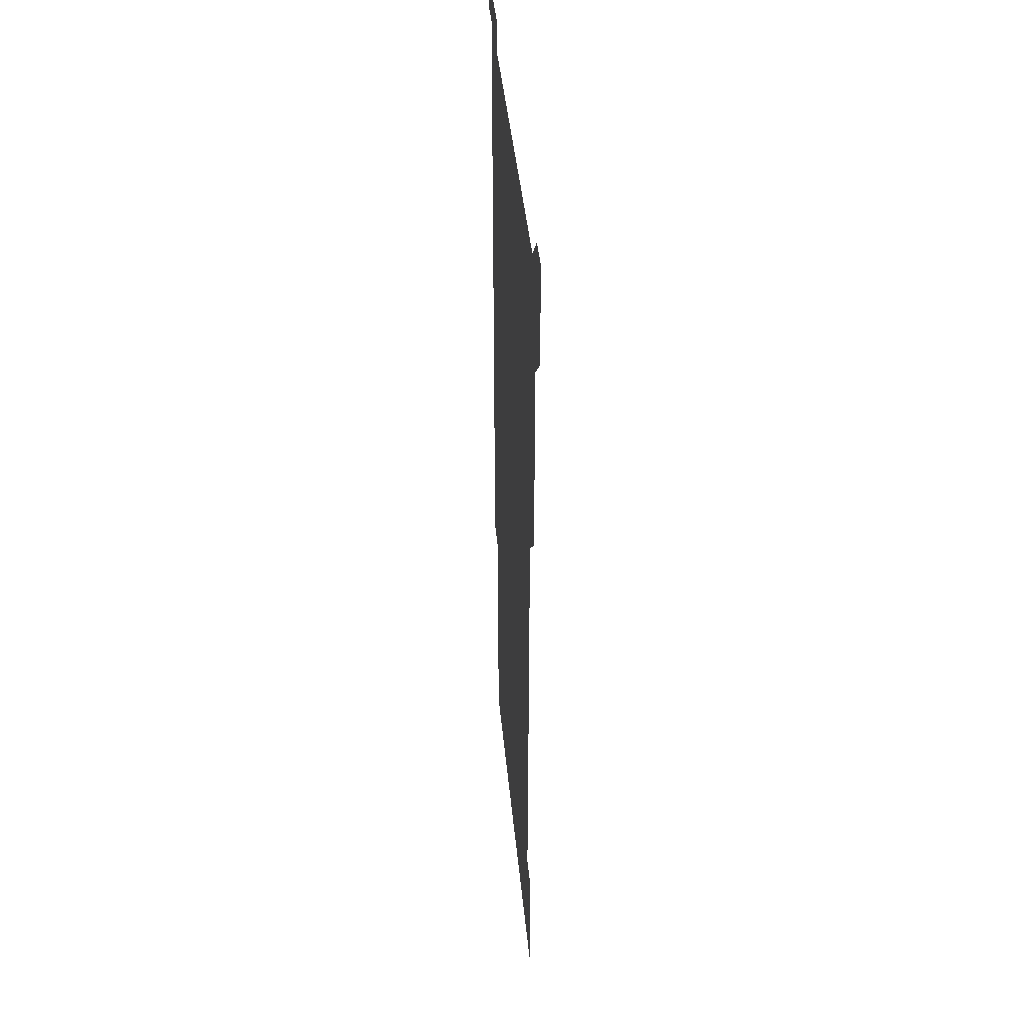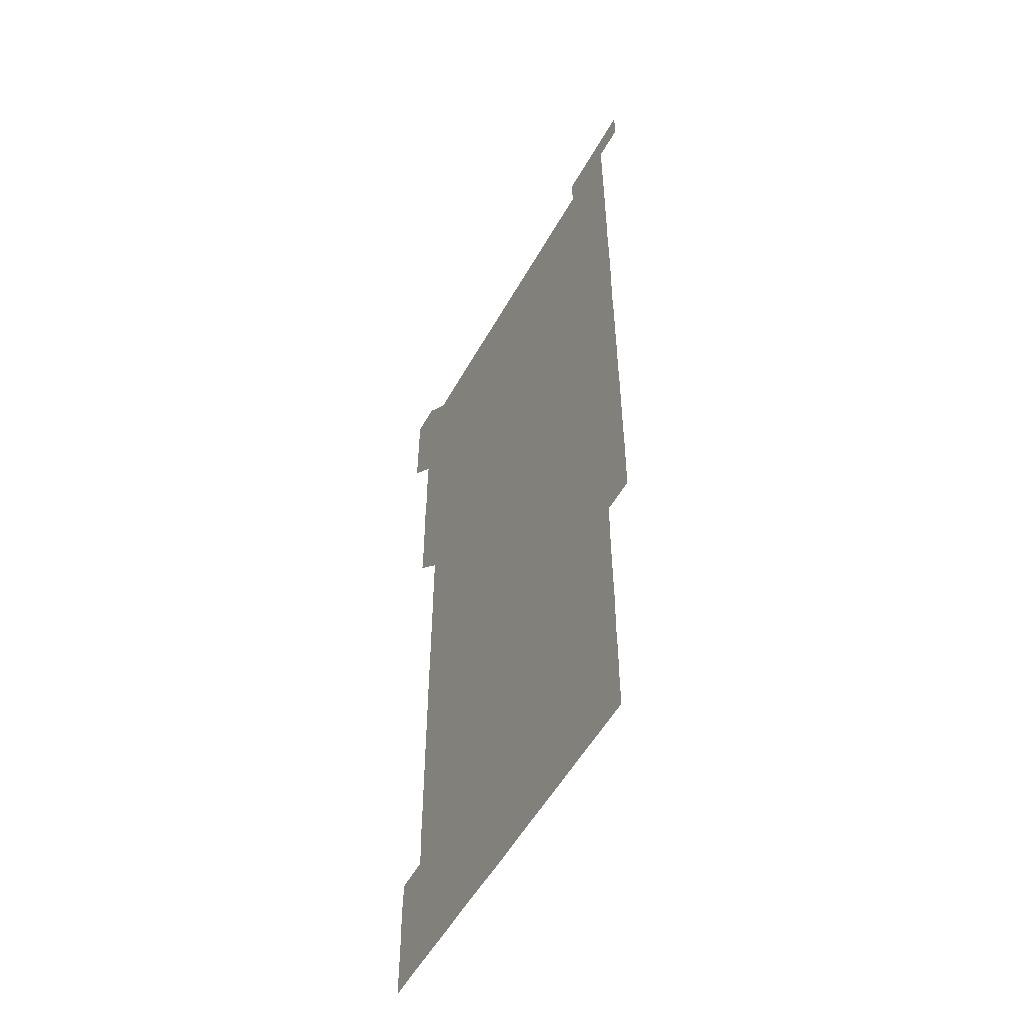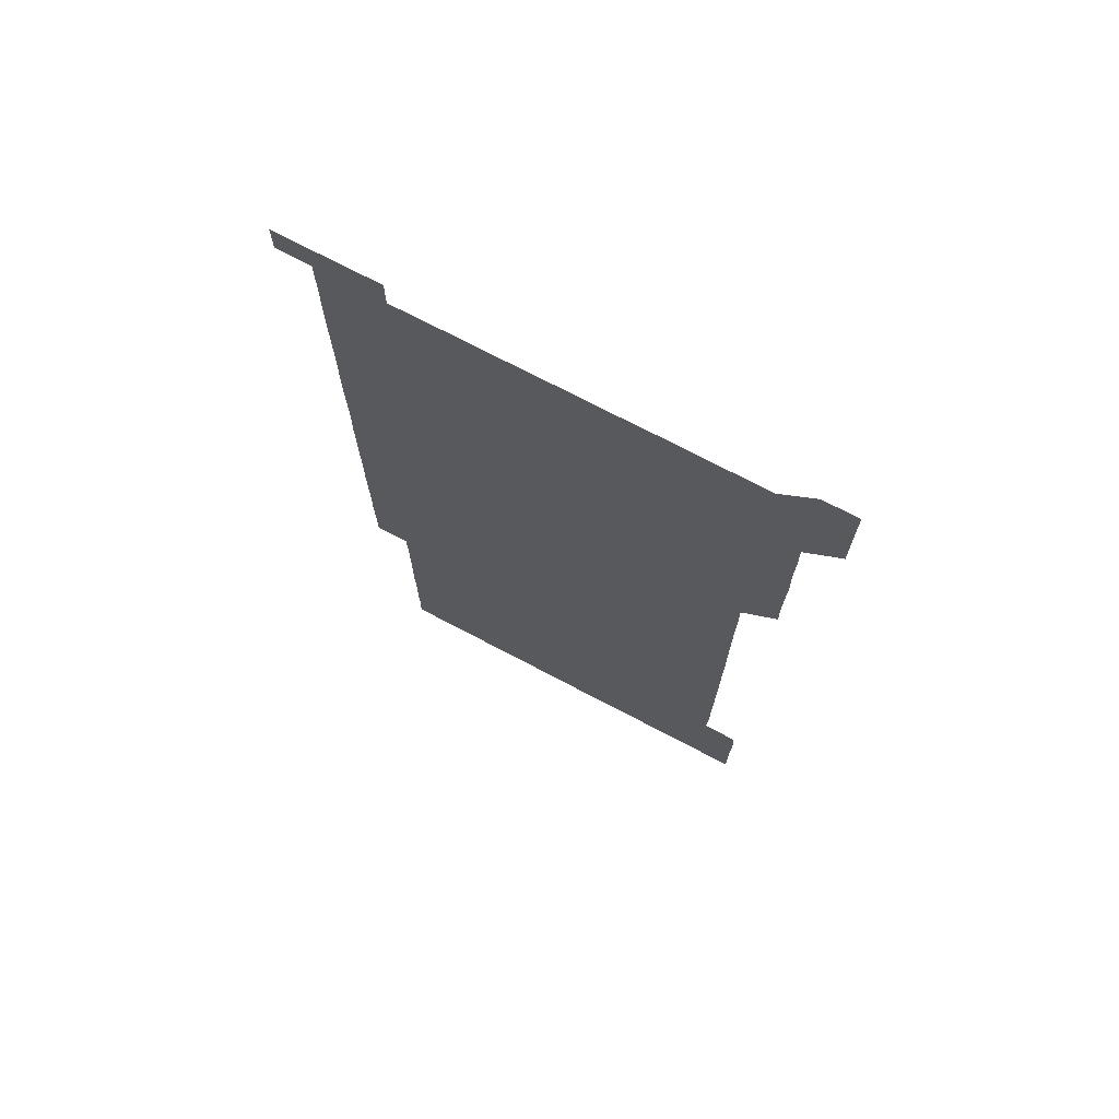
<metadata>
{"format":"obj","ext":"obj","renderer":"f3d","projection":"perspective","resolution":1024,"background":"white","views":[{"elev":41.7,"azim":-95.3,"up":"+Y"},{"elev":-53.9,"azim":61.3,"up":"+Y"},{"elev":73.1,"azim":-152.3,"up":"+Y"}]}
</metadata>
<code>
v 450.7 556.3 0
v 450.8 570.9 0
v 450.9 586 0
v 450.9 601 0
v 465.8 165.9 0
v 465.9 180.7 0
v 465.9 196 0
v 465.6 210.6 0
v 466.2 225.5 0
v 465.7 451 0
v 466 466 0
v 465.8 481 0
v 465.6 495.9 0
v 466 510.8 0
v 465.8 525.9 0
v 466.1 541.1 0
v 466 556.1 0
v 466.2 571 0
v 466.1 585.9 0
v 465.9 600.9 0
v 480.6 166.1 0
v 481.2 181.1 0
v 481.6 196.2 0
v 480.7 210.9 0
v 481.4 225.9 0
v 480.8 240.7 0
v 480.9 255.7 0
v 480.9 270.7 0
v 480.9 285.8 0
v 480.8 300.8 0
v 480.9 315.8 0
v 480.8 330.9 0
v 480.7 345.8 0
v 480.9 360.8 0
v 480.8 375.8 0
v 480.9 390.8 0
v 480.9 405.9 0
v 480.8 420.9 0
v 481 436 0
v 480.8 451 0
v 481.2 466 0
v 480.7 481 0
v 481.2 496.1 0
v 481.1 511 0
v 480.8 526 0
v 481.3 540.9 0
v 481 556.1 0
v 480.9 571 0
v 481.1 585.8 0
v 495.7 166.1 0
v 496.2 181.2 0
v 495.9 195.9 0
v 495.9 210.8 0
v 496.3 226.1 0
v 495.7 240.8 0
v 496.3 256.1 0
v 496 271 0
v 496.2 286.1 0
v 496.2 301.1 0
v 496.1 316 0
v 496.1 331 0
v 496.2 346.1 0
v 496 361 0
v 496.1 376.1 0
v 496.1 391 0
v 496 406 0
v 496.1 421 0
v 496.1 436 0
v 495.9 451 0
v 496.1 466 0
v 496.2 481.1 0
v 495.9 496 0
v 496.2 511 0
v 496.1 526 0
v 496 541 0
v 496.3 555.8 0
v 496 571 0
v 496 586 0
v 510.6 165.9 0
v 511 181 0
v 510.6 195.7 0
v 511.4 211.5 0
v 511.2 226.1 0
v 511.1 241.1 0
v 511 256 0
v 511 271 0
v 511.3 286.2 0
v 511 301 0
v 511 316 0
v 511.1 331.1 0
v 510.8 345.9 0
v 511 361 0
v 511.3 376.2 0
v 511.1 391 0
v 511.1 406 0
v 510.9 421 0
v 511.1 436 0
v 511.1 451 0
v 511 466 0
v 511.1 481 0
v 511 496 0
v 511 511 0
v 511 526 0
v 511 541 0
v 511.1 555.9 0
v 511.1 570.8 0
v 510.9 586.1 0
v 525.9 166.2 0
v 526 180.9 0
v 526.1 196.3 0
v 526.2 211.4 0
v 525.9 225.9 0
v 526.3 241.3 0
v 525.9 256 0
v 526.1 271.1 0
v 526 286 0
v 526.1 301 0
v 525.9 315.9 0
v 526.2 331.2 0
v 526.2 346.1 0
v 525.9 361 0
v 526 376 0
v 526.1 391.1 0
v 526.1 406 0
v 526.1 421 0
v 525.8 436 0
v 526.1 451 0
v 526.1 466 0
v 526.1 481 0
v 526.1 496 0
v 526 511 0
v 525.9 526 0
v 526.2 540.9 0
v 526 555.9 0
v 526 570.9 0
v 525.8 586.2 0
v 540.9 165.8 0
v 541.2 181.4 0
v 541.1 196.1 0
v 541 210.9 0
v 541.1 226.2 0
v 541 241.1 0
v 540.9 255.9 0
v 541.1 271 0
v 541.1 286 0
v 541 301 0
v 541 316 0
v 541 331 0
v 541 346.1 0
v 541 361 0
v 541 376 0
v 541 391 0
v 540.8 405.8 0
v 541.2 421.1 0
v 541 436 0
v 541.1 451 0
v 541 466 0
v 540.8 481 0
v 541.1 496 0
v 541 511 0
v 541.2 525.9 0
v 541 541.1 0
v 541 556 0
v 541 571 0
v 540.9 586 0
v 555.9 165.5 0
v 555.9 181.1 0
v 555.9 195.8 0
v 556 211 0
v 556 226.1 0
v 556 240.9 0
v 556.1 256.2 0
v 555.9 270.8 0
v 556.1 286.3 0
v 556 301 0
v 556 316 0
v 556 331 0
v 556 346 0
v 556 361 0
v 556 376.1 0
v 556 390.9 0
v 556 406.1 0
v 556 421 0
v 556 436 0
v 556 451 0
v 556.1 466 0
v 556 481 0
v 556.1 496 0
v 556 511 0
v 556 526 0
v 556 541 0
v 556 556 0
v 556 570.9 0
v 555.9 586.1 0
v 570.8 165.8 0
v 571 181.3 0
v 571 196.2 0
v 571.1 211.4 0
v 571 225.9 0
v 571 241.3 0
v 571 256 0
v 571 270.8 0
v 570.9 286.3 0
v 571.1 301.1 0
v 571 316 0
v 571 331.1 0
v 571 346 0
v 571 361.1 0
v 570.9 375.8 0
v 571.1 391.1 0
v 571 406 0
v 571 421 0
v 571 436 0
v 571 451 0
v 571 466.1 0
v 571 481 0
v 571 496 0
v 571 511 0
v 571 526.1 0
v 571 540.9 0
v 571 556.1 0
v 571 570.9 0
v 570.9 586.1 0
v 586 165.8 0
v 585.9 181.3 0
v 586.1 195.9 0
v 586 211 0
v 586 226.2 0
v 586 241 0
v 585.9 256.1 0
v 586 270.9 0
v 586.1 285.8 0
v 586 301.1 0
v 586 316 0
v 586 331.1 0
v 586 346 0
v 586 361.1 0
v 586 376.1 0
v 586 391 0
v 585.9 406.1 0
v 586 421 0
v 586 436 0
v 586 451 0
v 586 466 0
v 586 481 0
v 586 496 0
v 586 511 0
v 586 526 0
v 586 541.1 0
v 586 555.9 0
v 586 570.9 0
v 586 586 0
v 601.1 165.8 0
v 601 180.7 0
v 601 195.9 0
v 600.9 211.4 0
v 601 226 0
v 601 241 0
v 600.9 256 0
v 600.9 271.3 0
v 601.1 285.8 0
v 601 301.1 0
v 601 316 0
v 601 330.8 0
v 600.9 346.2 0
v 601 361.1 0
v 601 376.1 0
v 601 391 0
v 601 406 0
v 601 421.1 0
v 601 436 0
v 601 451 0
v 601 465.9 0
v 601 481 0
v 601 496 0
v 601 511 0
v 601 526 0
v 601 541 0
v 601 556 0
v 601 570.9 0
v 601 586.1 0
v 616 165.9 0
v 615.8 181.7 0
v 616.1 195.9 0
v 615.9 211.1 0
v 615.9 226.1 0
v 616 241 0
v 616 256 0
v 616 271 0
v 616 285.9 0
v 615.9 301.2 0
v 616 316 0
v 615.9 331.1 0
v 616 346 0
v 615.9 361.1 0
v 616 376 0
v 616 391 0
v 615.9 406 0
v 616 421 0
v 615.9 436 0
v 616 450.9 0
v 615.9 466.2 0
v 616.1 481 0
v 615.9 496 0
v 615.9 511 0
v 616 526 0
v 615.8 540.8 0
v 616 556.1 0
v 616 570.8 0
v 616 586 0
v 631.2 165.8 0
v 630.8 181.2 0
v 631.1 195.9 0
v 630.9 211.1 0
v 630.8 226.2 0
v 631 241 0
v 630.9 256.1 0
v 630.9 271.1 0
v 630.9 286.1 0
v 630.7 301.2 0
v 631 316 0
v 631 331 0
v 630.9 346.1 0
v 631 361 0
v 630.8 376.1 0
v 630.9 391 0
v 630.9 406 0
v 631 421 0
v 630.9 436 0
v 631 451 0
v 630.7 466 0
v 631.1 481 0
v 630.9 496 0
v 631.1 511 0
v 631 526 0
v 630.9 541 0
v 631 556 0
v 631 570.9 0
v 631.1 585.9 0
v 631.1 601.1 0
v 646 165.9 0
v 645.9 180.8 0
v 646.1 195.7 0
v 645.8 210.9 0
v 646.2 225.8 0
v 646 240.8 0
v 646 255.8 0
v 646 270.9 0
v 646.3 286.1 0
v 645.8 301.2 0
v 645.8 316.2 0
v 645.6 331.1 0
v 645.9 346 0
v 645.6 361.1 0
v 645.9 375.9 0
v 645.8 391 0
v 646 406 0
v 645.8 421.1 0
v 646 435.9 0
v 645.9 451 0
v 645.9 466.1 0
v 645.6 481 0
v 645.8 495.9 0
v 646.1 511 0
v 645.9 526 0
v 645.7 540.9 0
v 646.2 556 0
v 645.8 570.9 0
v 645.9 585.8 0
v 646 601 0
v 661.2 285.9 0
v 661.2 300.8 0
v 661.4 315.7 0
v 661.2 330.8 0
v 661.3 345.8 0
v 661.4 360.8 0
v 661.2 375.8 0
v 661.3 390.9 0
v 661.2 405.8 0
v 661.3 420.8 0
v 660.9 435.9 0
v 661.1 451 0
v 661.3 465.9 0
v 661.3 480.9 0
v 661 496 0
v 661.1 511 0
v 661.1 526 0
v 661.2 541 0
v 661 556 0
v 660.9 571 0
v 661 586.2 0
v 661.1 601 0
v 676 586.1 0
v 676 601 0
f 16 17 1
f 1 17 2
f 17 18 2
f 2 18 3
f 18 19 3
f 3 19 4
f 19 20 4
f 5 21 6
f 21 22 6
f 6 22 7
f 22 23 7
f 7 23 8
f 23 24 8
f 8 24 9
f 24 25 9
f 39 40 10
f 10 40 11
f 40 41 11
f 11 41 12
f 41 42 12
f 12 42 13
f 42 43 13
f 13 43 14
f 43 44 14
f 14 44 15
f 44 45 15
f 15 45 16
f 45 46 16
f 16 46 17
f 46 47 17
f 17 47 18
f 47 48 18
f 18 48 19
f 48 49 19
f 19 49 20
f 21 50 22
f 50 51 22
f 22 51 23
f 51 52 23
f 23 52 24
f 52 53 24
f 24 53 25
f 53 54 25
f 25 54 26
f 54 55 26
f 26 55 27
f 55 56 27
f 27 56 28
f 56 57 28
f 28 57 29
f 57 58 29
f 29 58 30
f 58 59 30
f 30 59 31
f 59 60 31
f 31 60 32
f 60 61 32
f 32 61 33
f 61 62 33
f 33 62 34
f 62 63 34
f 34 63 35
f 63 64 35
f 35 64 36
f 64 65 36
f 36 65 37
f 65 66 37
f 37 66 38
f 66 67 38
f 38 67 39
f 67 68 39
f 39 68 40
f 68 69 40
f 40 69 41
f 69 70 41
f 41 70 42
f 70 71 42
f 42 71 43
f 71 72 43
f 43 72 44
f 72 73 44
f 44 73 45
f 73 74 45
f 45 74 46
f 74 75 46
f 46 75 47
f 75 76 47
f 47 76 48
f 76 77 48
f 48 77 49
f 77 78 49
f 50 79 51
f 79 80 51
f 51 80 52
f 80 81 52
f 52 81 53
f 81 82 53
f 53 82 54
f 82 83 54
f 54 83 55
f 83 84 55
f 55 84 56
f 84 85 56
f 56 85 57
f 85 86 57
f 57 86 58
f 86 87 58
f 58 87 59
f 87 88 59
f 59 88 60
f 88 89 60
f 60 89 61
f 89 90 61
f 61 90 62
f 90 91 62
f 62 91 63
f 91 92 63
f 63 92 64
f 92 93 64
f 64 93 65
f 93 94 65
f 65 94 66
f 94 95 66
f 66 95 67
f 95 96 67
f 67 96 68
f 96 97 68
f 68 97 69
f 97 98 69
f 69 98 70
f 98 99 70
f 70 99 71
f 99 100 71
f 71 100 72
f 100 101 72
f 72 101 73
f 101 102 73
f 73 102 74
f 102 103 74
f 74 103 75
f 103 104 75
f 75 104 76
f 104 105 76
f 76 105 77
f 105 106 77
f 77 106 78
f 106 107 78
f 79 108 80
f 108 109 80
f 80 109 81
f 109 110 81
f 81 110 82
f 110 111 82
f 82 111 83
f 111 112 83
f 83 112 84
f 112 113 84
f 84 113 85
f 113 114 85
f 85 114 86
f 114 115 86
f 86 115 87
f 115 116 87
f 87 116 88
f 116 117 88
f 88 117 89
f 117 118 89
f 89 118 90
f 118 119 90
f 90 119 91
f 119 120 91
f 91 120 92
f 120 121 92
f 92 121 93
f 121 122 93
f 93 122 94
f 122 123 94
f 94 123 95
f 123 124 95
f 95 124 96
f 124 125 96
f 96 125 97
f 125 126 97
f 97 126 98
f 126 127 98
f 98 127 99
f 127 128 99
f 99 128 100
f 128 129 100
f 100 129 101
f 129 130 101
f 101 130 102
f 130 131 102
f 102 131 103
f 131 132 103
f 103 132 104
f 132 133 104
f 104 133 105
f 133 134 105
f 105 134 106
f 134 135 106
f 106 135 107
f 135 136 107
f 108 137 109
f 137 138 109
f 109 138 110
f 138 139 110
f 110 139 111
f 139 140 111
f 111 140 112
f 140 141 112
f 112 141 113
f 141 142 113
f 113 142 114
f 142 143 114
f 114 143 115
f 143 144 115
f 115 144 116
f 144 145 116
f 116 145 117
f 145 146 117
f 117 146 118
f 146 147 118
f 118 147 119
f 147 148 119
f 119 148 120
f 148 149 120
f 120 149 121
f 149 150 121
f 121 150 122
f 150 151 122
f 122 151 123
f 151 152 123
f 123 152 124
f 152 153 124
f 124 153 125
f 153 154 125
f 125 154 126
f 154 155 126
f 126 155 127
f 155 156 127
f 127 156 128
f 156 157 128
f 128 157 129
f 157 158 129
f 129 158 130
f 158 159 130
f 130 159 131
f 159 160 131
f 131 160 132
f 160 161 132
f 132 161 133
f 161 162 133
f 133 162 134
f 162 163 134
f 134 163 135
f 163 164 135
f 135 164 136
f 164 165 136
f 137 166 138
f 166 167 138
f 138 167 139
f 167 168 139
f 139 168 140
f 168 169 140
f 140 169 141
f 169 170 141
f 141 170 142
f 170 171 142
f 142 171 143
f 171 172 143
f 143 172 144
f 172 173 144
f 144 173 145
f 173 174 145
f 145 174 146
f 174 175 146
f 146 175 147
f 175 176 147
f 147 176 148
f 176 177 148
f 148 177 149
f 177 178 149
f 149 178 150
f 178 179 150
f 150 179 151
f 179 180 151
f 151 180 152
f 180 181 152
f 152 181 153
f 181 182 153
f 153 182 154
f 182 183 154
f 154 183 155
f 183 184 155
f 155 184 156
f 184 185 156
f 156 185 157
f 185 186 157
f 157 186 158
f 186 187 158
f 158 187 159
f 187 188 159
f 159 188 160
f 188 189 160
f 160 189 161
f 189 190 161
f 161 190 162
f 190 191 162
f 162 191 163
f 191 192 163
f 163 192 164
f 192 193 164
f 164 193 165
f 193 194 165
f 166 195 167
f 195 196 167
f 167 196 168
f 196 197 168
f 168 197 169
f 197 198 169
f 169 198 170
f 198 199 170
f 170 199 171
f 199 200 171
f 171 200 172
f 200 201 172
f 172 201 173
f 201 202 173
f 173 202 174
f 202 203 174
f 174 203 175
f 203 204 175
f 175 204 176
f 204 205 176
f 176 205 177
f 205 206 177
f 177 206 178
f 206 207 178
f 178 207 179
f 207 208 179
f 179 208 180
f 208 209 180
f 180 209 181
f 209 210 181
f 181 210 182
f 210 211 182
f 182 211 183
f 211 212 183
f 183 212 184
f 212 213 184
f 184 213 185
f 213 214 185
f 185 214 186
f 214 215 186
f 186 215 187
f 215 216 187
f 187 216 188
f 216 217 188
f 188 217 189
f 217 218 189
f 189 218 190
f 218 219 190
f 190 219 191
f 219 220 191
f 191 220 192
f 220 221 192
f 192 221 193
f 221 222 193
f 193 222 194
f 222 223 194
f 195 224 196
f 224 225 196
f 196 225 197
f 225 226 197
f 197 226 198
f 226 227 198
f 198 227 199
f 227 228 199
f 199 228 200
f 228 229 200
f 200 229 201
f 229 230 201
f 201 230 202
f 230 231 202
f 202 231 203
f 231 232 203
f 203 232 204
f 232 233 204
f 204 233 205
f 233 234 205
f 205 234 206
f 234 235 206
f 206 235 207
f 235 236 207
f 207 236 208
f 236 237 208
f 208 237 209
f 237 238 209
f 209 238 210
f 238 239 210
f 210 239 211
f 239 240 211
f 211 240 212
f 240 241 212
f 212 241 213
f 241 242 213
f 213 242 214
f 242 243 214
f 214 243 215
f 243 244 215
f 215 244 216
f 244 245 216
f 216 245 217
f 245 246 217
f 217 246 218
f 246 247 218
f 218 247 219
f 247 248 219
f 219 248 220
f 248 249 220
f 220 249 221
f 249 250 221
f 221 250 222
f 250 251 222
f 222 251 223
f 251 252 223
f 224 253 225
f 253 254 225
f 225 254 226
f 254 255 226
f 226 255 227
f 255 256 227
f 227 256 228
f 256 257 228
f 228 257 229
f 257 258 229
f 229 258 230
f 258 259 230
f 230 259 231
f 259 260 231
f 231 260 232
f 260 261 232
f 232 261 233
f 261 262 233
f 233 262 234
f 262 263 234
f 234 263 235
f 263 264 235
f 235 264 236
f 264 265 236
f 236 265 237
f 265 266 237
f 237 266 238
f 266 267 238
f 238 267 239
f 267 268 239
f 239 268 240
f 268 269 240
f 240 269 241
f 269 270 241
f 241 270 242
f 270 271 242
f 242 271 243
f 271 272 243
f 243 272 244
f 272 273 244
f 244 273 245
f 273 274 245
f 245 274 246
f 274 275 246
f 246 275 247
f 275 276 247
f 247 276 248
f 276 277 248
f 248 277 249
f 277 278 249
f 249 278 250
f 278 279 250
f 250 279 251
f 279 280 251
f 251 280 252
f 280 281 252
f 253 282 254
f 282 283 254
f 254 283 255
f 283 284 255
f 255 284 256
f 284 285 256
f 256 285 257
f 285 286 257
f 257 286 258
f 286 287 258
f 258 287 259
f 287 288 259
f 259 288 260
f 288 289 260
f 260 289 261
f 289 290 261
f 261 290 262
f 290 291 262
f 262 291 263
f 291 292 263
f 263 292 264
f 292 293 264
f 264 293 265
f 293 294 265
f 265 294 266
f 294 295 266
f 266 295 267
f 295 296 267
f 267 296 268
f 296 297 268
f 268 297 269
f 297 298 269
f 269 298 270
f 298 299 270
f 270 299 271
f 299 300 271
f 271 300 272
f 300 301 272
f 272 301 273
f 301 302 273
f 273 302 274
f 302 303 274
f 274 303 275
f 303 304 275
f 275 304 276
f 304 305 276
f 276 305 277
f 305 306 277
f 277 306 278
f 306 307 278
f 278 307 279
f 307 308 279
f 279 308 280
f 308 309 280
f 280 309 281
f 309 310 281
f 282 311 283
f 311 312 283
f 283 312 284
f 312 313 284
f 284 313 285
f 313 314 285
f 285 314 286
f 314 315 286
f 286 315 287
f 315 316 287
f 287 316 288
f 316 317 288
f 288 317 289
f 317 318 289
f 289 318 290
f 318 319 290
f 290 319 291
f 319 320 291
f 291 320 292
f 320 321 292
f 292 321 293
f 321 322 293
f 293 322 294
f 322 323 294
f 294 323 295
f 323 324 295
f 295 324 296
f 324 325 296
f 296 325 297
f 325 326 297
f 297 326 298
f 326 327 298
f 298 327 299
f 327 328 299
f 299 328 300
f 328 329 300
f 300 329 301
f 329 330 301
f 301 330 302
f 330 331 302
f 302 331 303
f 331 332 303
f 303 332 304
f 332 333 304
f 304 333 305
f 333 334 305
f 305 334 306
f 334 335 306
f 306 335 307
f 335 336 307
f 307 336 308
f 336 337 308
f 308 337 309
f 337 338 309
f 309 338 310
f 338 339 310
f 311 341 312
f 341 342 312
f 312 342 313
f 342 343 313
f 313 343 314
f 343 344 314
f 314 344 315
f 344 345 315
f 315 345 316
f 345 346 316
f 316 346 317
f 346 347 317
f 317 347 318
f 347 348 318
f 318 348 319
f 348 349 319
f 319 349 320
f 349 350 320
f 320 350 321
f 350 351 321
f 321 351 322
f 351 352 322
f 322 352 323
f 352 353 323
f 323 353 324
f 353 354 324
f 324 354 325
f 354 355 325
f 325 355 326
f 355 356 326
f 326 356 327
f 356 357 327
f 327 357 328
f 357 358 328
f 328 358 329
f 358 359 329
f 329 359 330
f 359 360 330
f 330 360 331
f 360 361 331
f 331 361 332
f 361 362 332
f 332 362 333
f 362 363 333
f 333 363 334
f 363 364 334
f 334 364 335
f 364 365 335
f 335 365 336
f 365 366 336
f 336 366 337
f 366 367 337
f 337 367 338
f 367 368 338
f 338 368 339
f 368 369 339
f 339 369 340
f 369 370 340
f 349 371 350
f 371 372 350
f 350 372 351
f 372 373 351
f 351 373 352
f 373 374 352
f 352 374 353
f 374 375 353
f 353 375 354
f 375 376 354
f 354 376 355
f 376 377 355
f 355 377 356
f 377 378 356
f 356 378 357
f 378 379 357
f 357 379 358
f 379 380 358
f 358 380 359
f 380 381 359
f 359 381 360
f 381 382 360
f 360 382 361
f 382 383 361
f 361 383 362
f 383 384 362
f 362 384 363
f 384 385 363
f 363 385 364
f 385 386 364
f 364 386 365
f 386 387 365
f 365 387 366
f 387 388 366
f 366 388 367
f 388 389 367
f 367 389 368
f 389 390 368
f 368 390 369
f 390 391 369
f 369 391 370
f 391 392 370
f 391 393 392
f 393 394 392

</code>
